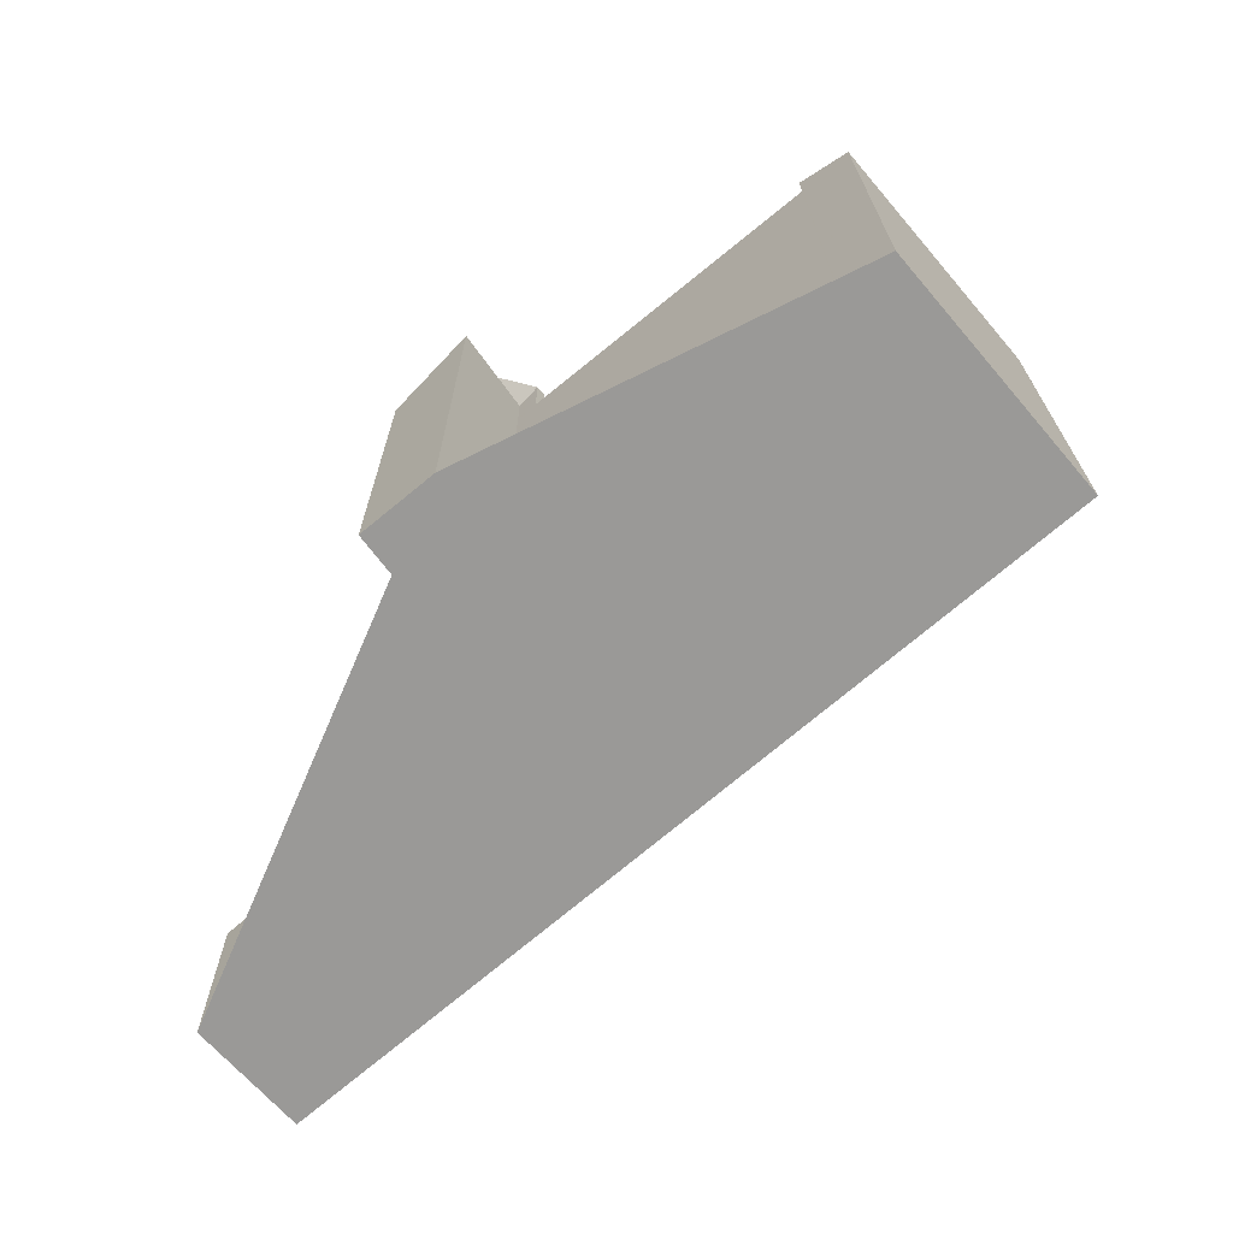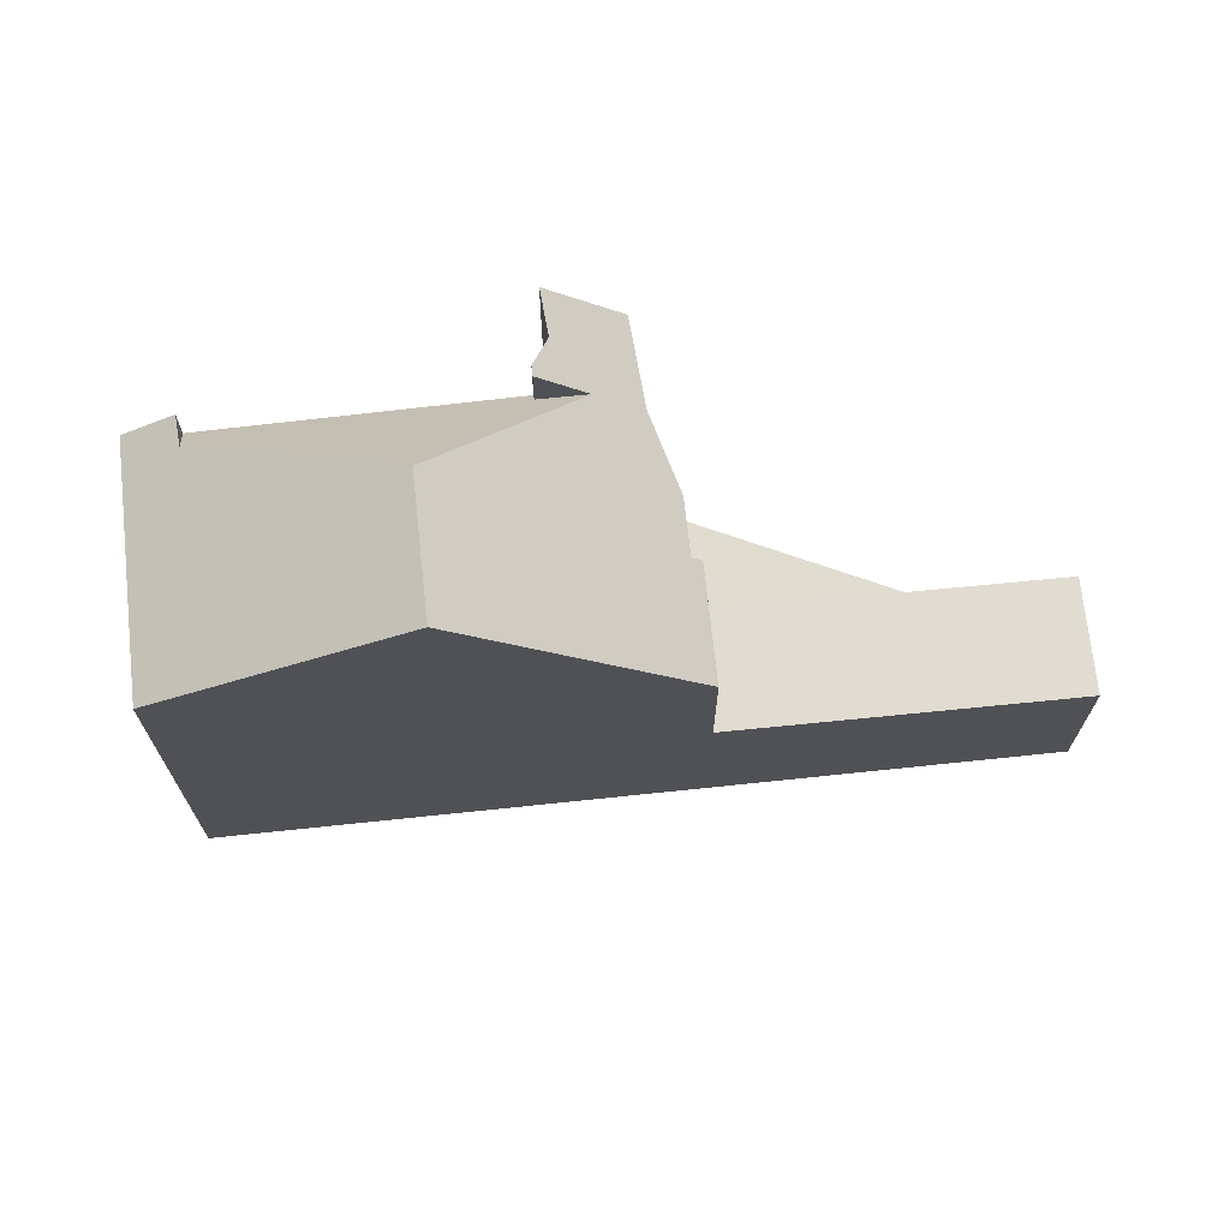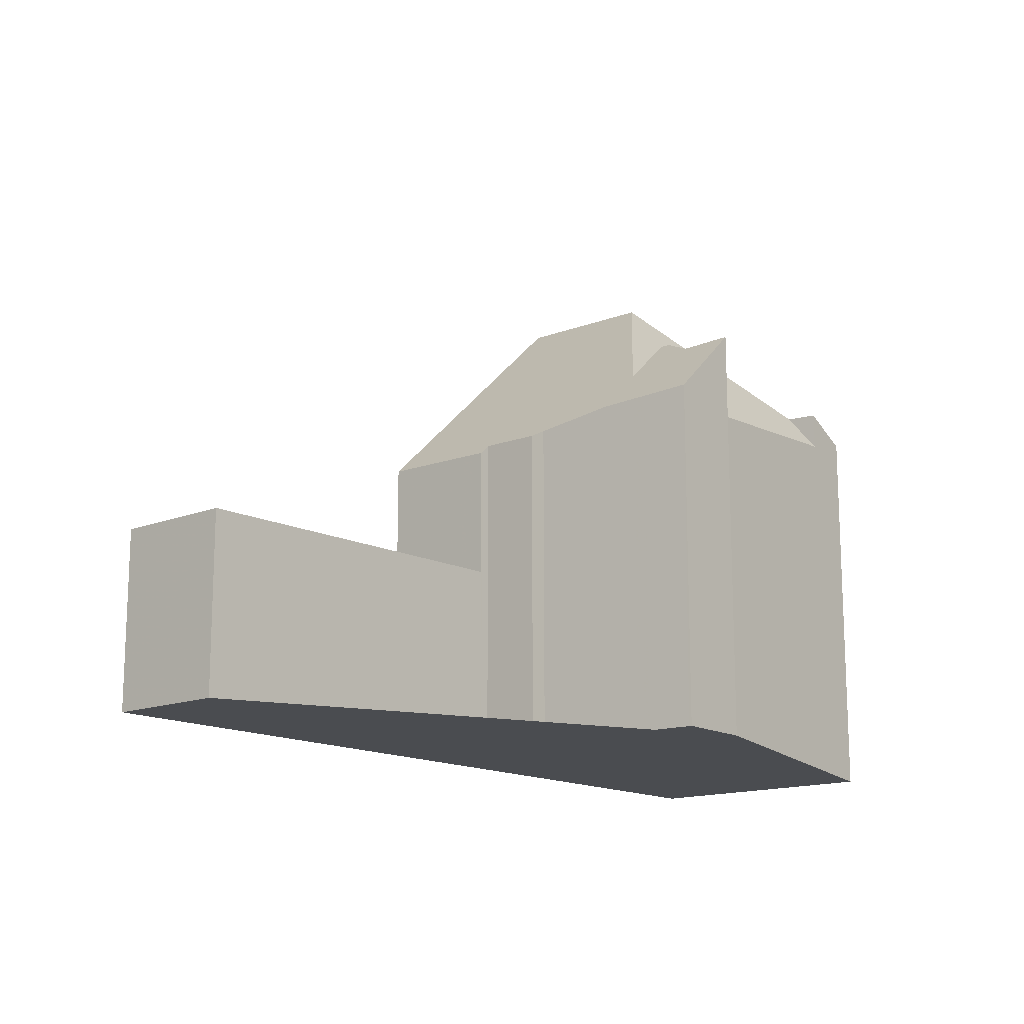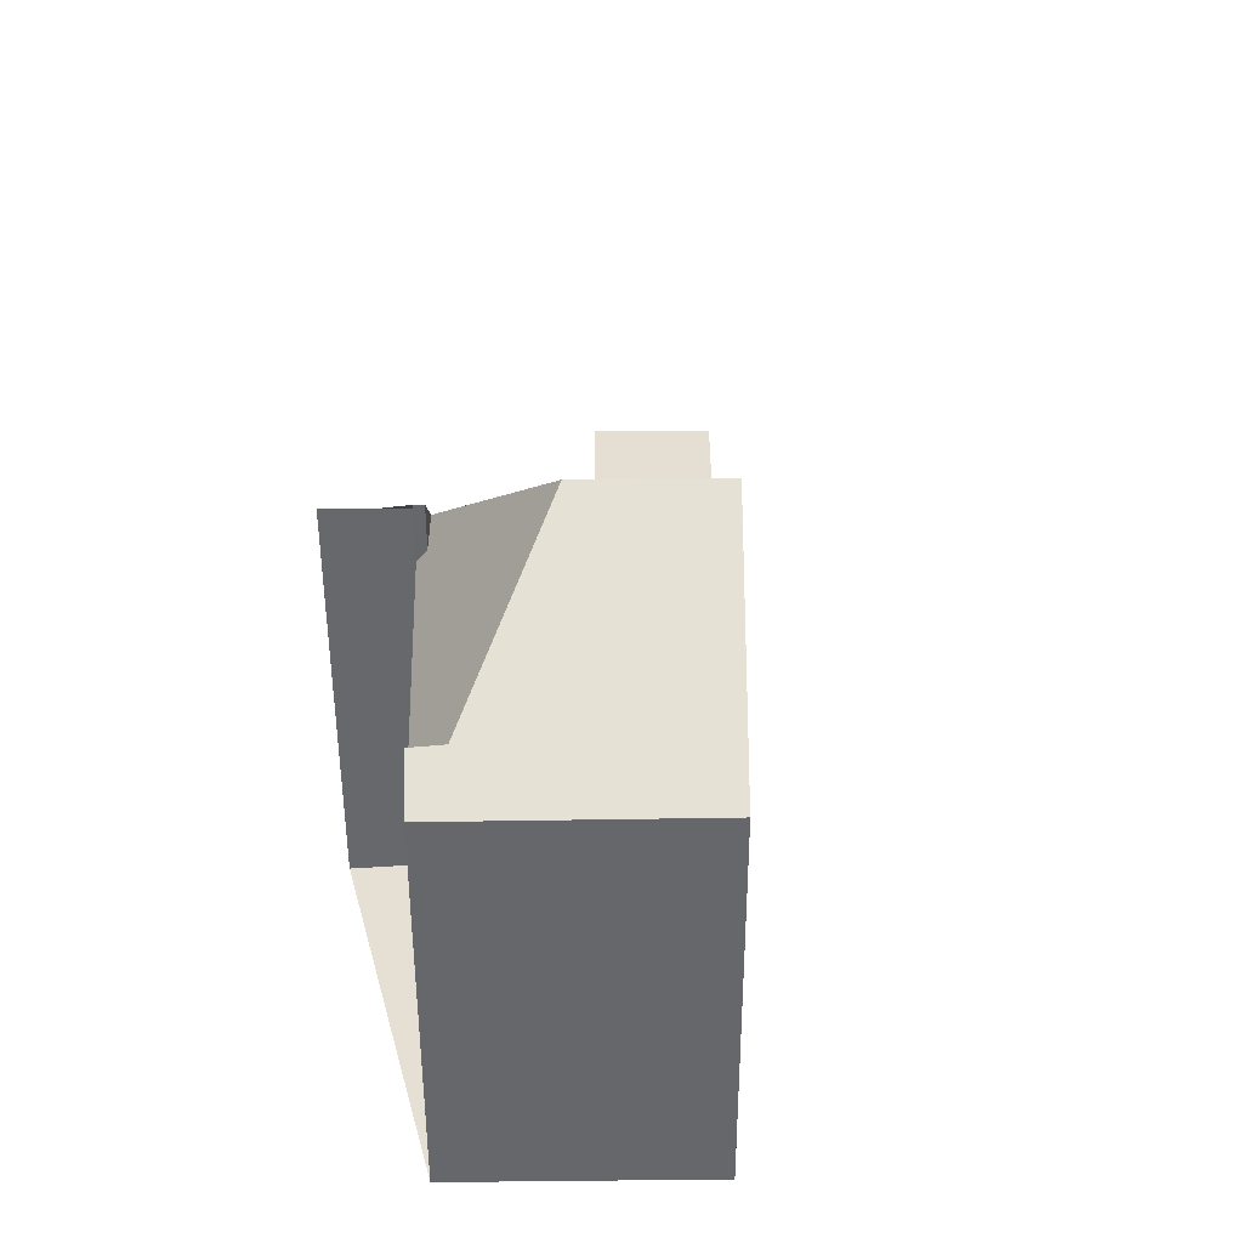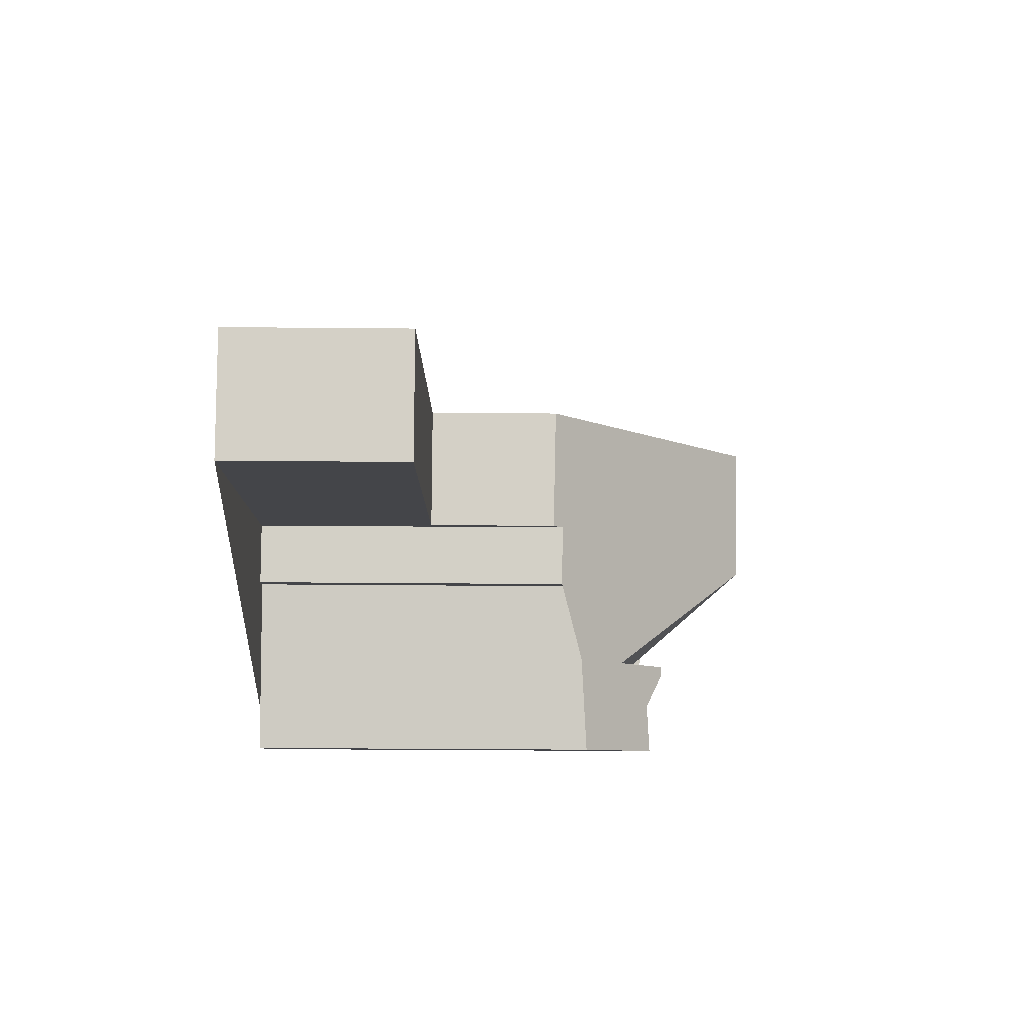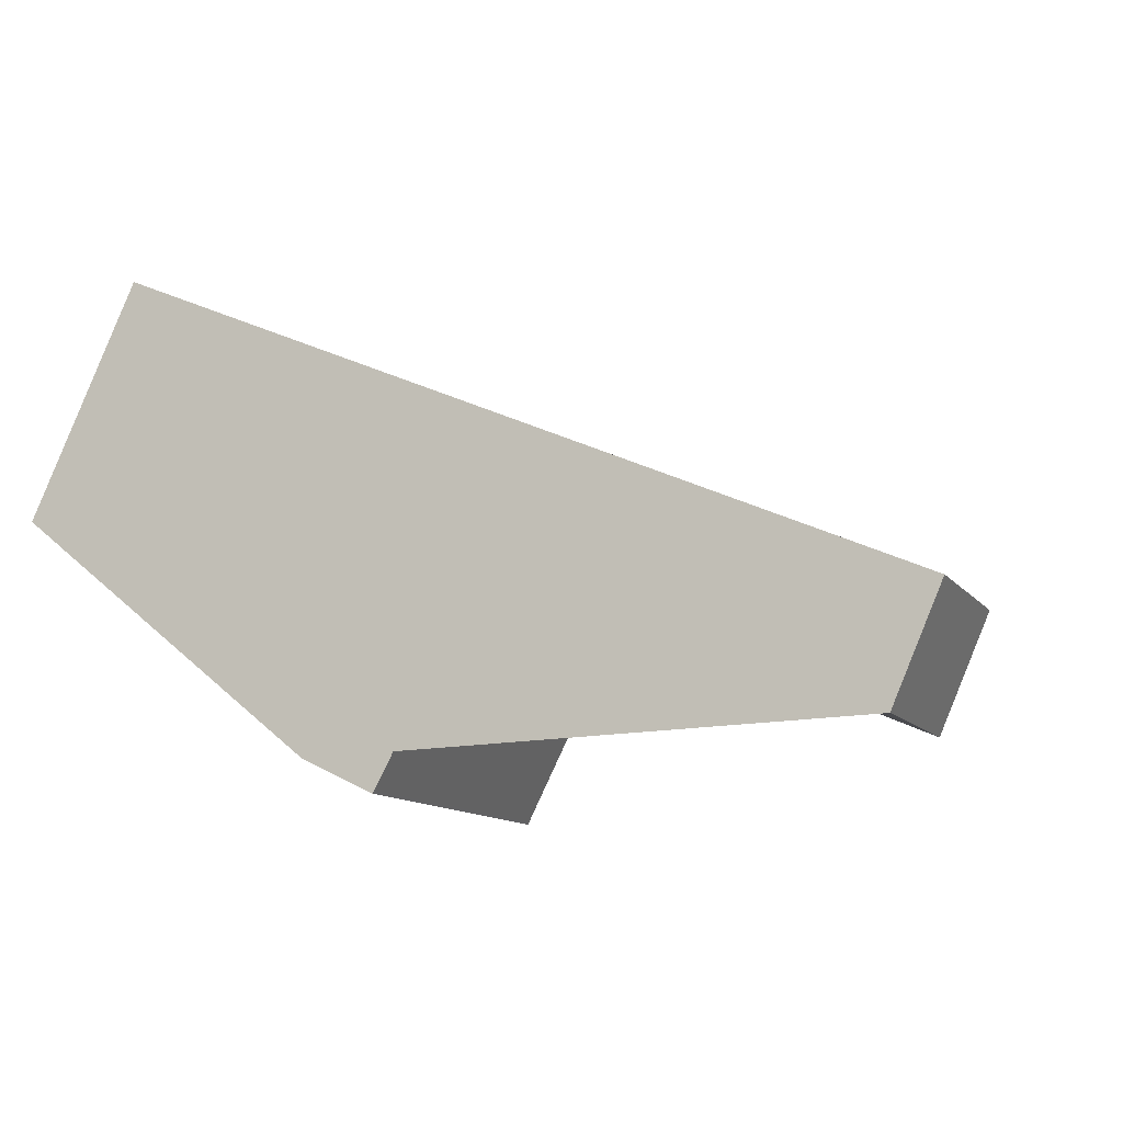
<metadata>
{"format":"obj","ext":"obj","renderer":"f3d","projection":"perspective","resolution":1024,"background":"white","views":[{"elev":-69.0,"azim":65.2,"up":"+Z"},{"elev":69.5,"azim":-162.0,"up":"+Z"},{"elev":-14.9,"azim":-25.6,"up":"+Z"},{"elev":37.9,"azim":113.9,"up":"+Z"},{"elev":-33.0,"azim":-90.7,"up":"+Y"},{"elev":-11.6,"azim":-157.5,"up":"+Y"}]}
</metadata>
<code>
v -490.5 -709 6.795
v -489.9 -710.2 6.878
v -491 -710.7 5.68
v -492.4 -708.2 5.516
v -492.7 -708.3 5.233
v -493.1 -707.4 5.244
v -486.6 -702.4 6.677
v -484.9 -706.2 6.648
v -498.7 -709.9 2.868
v -499.5 -708.1 2.87
v -490.4 -704.1 8.737
v -489.5 -706.2 8.725
v -491.5 -709.8 5.623
v -490.4 -704.1 8.737
v -490.4 -704.1 8.737
v -495.4 -708.5 2.922
v -496.2 -706.7 2.923
v -494 -705.7 5.113
v -493.2 -707.5 5.08
v -490.2 -708.8 7.109
v -489.5 -706.2 8.725
v -484.9 -706 6.649
v -486.6 -702.4 6.677
v -490.4 -704.1 8.737
v -489.5 -706.2 8.725
v -485.6 -706.5 7.076
v -493.2 -707.5 2.957
v -494 -705.7 2.959
v -491 -709 6.337
v -485.9 -706.1 7.097
v -485.6 -706.5 6.441
v -490.2 -708.8 6.134
v -496.2 -706.7 2.923
v -494 -705.7 5.113
v -499.5 -708.1 2.87
v -494 -705.7 2.959
v -485.9 -706.1 7.097
v -485.6 -706.5 7.076
v -487.6 -702.8 7.24
v -487.6 -702.9 7.239
v -485.9 -706.1 7.097
v -485.6 -706.5 6.441
v -491.5 -709.8 5.662
v -493.8 -705.6 5.384
v -491 -710.7 5.721
v -493.8 -705.6 5.383
v -485.8 -706.1 7.071
v -485.6 -706.5 7.071
v -487.3 -702.7 7.068
v -487.3 -702.7 7.068
v -484.9 -706.2 6.682
v -485 -706 6.683
v -486.7 -702.4 6.71
v -486.7 -702.4 6.71
v -486.4 -705.1 7.141
v -486.3 -705 7.07
v -489.8 -706.7 8.251
v -492.4 -708.1 5.547
v -492.7 -708.2 5.235
v -488.6 -706.2 8.331
v -485.6 -704.7 6.693
v -485.6 -704.6 6.66
v -488.6 -706.2 8.331
v -489.8 -706.7 8.251
v -491 -709 6.337
v -486.7 -707.1 6.37
v -491.8 -709.3 5.589
v -491.7 -709.3 5.63
v -491 -709 6.337
v -490.3 -708.7 6.343
v -490.3 -708.7 7.112
v -493.2 -707.5 5.127
v -494.1 -705.8 2.957
v -494.1 -705.7 2.957
v -493.5 -706.9 5.09
v -493.5 -706.9 2.957
v -499.3 -708 2.873
v -499.3 -708.1 2.873
v -498.5 -709.9 2.871
v -493.5 -706.9 5.09
v -494 -705.7 5.113
v -494 -705.7 5.113
v -493.5 -706.9 2.957
v -493.2 -707.5 2.957
v -493.2 -707.5 5.08
v -494 -705.7 2.959
v -494 -705.7 2.959
v -489.8 -705.5 8.728
v -489.8 -705.5 8.728
v -492.9 -707.1 5.485
v -493.3 -707.3 5.115
v -486.9 -704.1 7.182
v -486.7 -704 7.069
v -486.1 -703.7 6.7
v -486 -703.7 6.667
v -495.4 -708.4 2.922
v -493.3 -707.3 2.957
v -493.3 -707.3 5.083
v -493.3 -707.3 5.083
v -493.3 -707.3 2.957
v -497.4 -709.4 2.889
v -491.4 -710 5.676
v -491.4 -710 5.635
v -490.2 -709.5 6.829
v -491 -710.7 5.718
v -491.1 -710.7 5.677
v -489.9 -710.1 6.878
v -490.5 -708.1 7.123
v -490.3 -708.7 6.343
v -490.3 -708.7 7.112
v -490.3 -708.7 6.343
v -490.2 -708.8 7.109
v -490.3 -708.7 7.112
v -490.5 -708.1 7.123
v -490.9 -707.3 7.137
v -491.3 -706.3 7.155
v -492 -704.8 7.183
v -492 -704.8 7.183
v -490.2 -708.8 6.134
v -490.2 -709.5 6.829
v -490.5 -709 6.795
v -490.5 -709 0
v -490.2 -709.5 0
v -491 -710.7 5.721
v -489.9 -710.2 6.878
v -489.9 -710.2 0
v -491 -710.7 0
v -491.1 -710.7 5.677
v -491 -710.7 5.68
v -491 -710.7 0
v -491.1 -710.7 8.882e-16
v -492.7 -708.3 5.233
v -492.4 -708.2 5.516
v -492.4 -708.2 8.882e-16
v -492.7 -708.3 0
v -492.7 -708.2 5.235
v -492.7 -708.3 5.233
v -492.7 -708.3 0
v -492.7 -708.2 0
v -493.2 -707.5 5.127
v -493.1 -707.4 5.244
v -493.1 -707.4 8.882e-16
v -493.2 -707.5 0
v -486.6 -702.4 6.677
v -486.6 -702.4 6.677
v -486.6 -702.4 0
v -486.6 -702.4 8.882e-16
v -484.9 -706.2 6.682
v -484.9 -706.2 6.648
v -484.9 -706.2 0
v -484.9 -706.2 0
v -499.5 -708.1 2.87
v -498.7 -709.9 2.868
v -498.7 -709.9 0
v -499.5 -708.1 4.441e-16
v -499.3 -708 2.873
v -499.5 -708.1 2.87
v -499.5 -708.1 0
v -499.3 -708 0
v -491.8 -709.3 5.589
v -491.5 -709.8 5.623
v -491.5 -709.8 -8.882e-16
v -491.8 -709.3 0
v -487.6 -702.8 7.24
v -490.4 -704.1 8.737
v -490.4 -704.1 1.776e-15
v -487.6 -702.8 0
v -497.4 -709.4 2.889
v -495.4 -708.5 2.922
v -495.4 -708.5 0
v -497.4 -709.4 4.441e-16
v -494.1 -705.7 2.957
v -496.2 -706.7 2.923
v -496.2 -706.7 0
v -494.1 -705.7 0
v -484.9 -706.2 6.648
v -484.9 -706 6.649
v -484.9 -706 0
v -484.9 -706.2 0
v -486 -703.7 6.667
v -486.6 -702.4 6.677
v -486.6 -702.4 8.882e-16
v -486 -703.7 0
v -499.5 -708.1 2.87
v -499.5 -708.1 2.87
v -499.5 -708.1 4.441e-16
v -499.5 -708.1 0
v -487.3 -702.7 7.068
v -487.6 -702.8 7.24
v -487.6 -702.8 0
v -487.3 -702.7 0
v -486.7 -707.1 6.37
v -485.6 -706.5 6.441
v -485.6 -706.5 8.882e-16
v -486.7 -707.1 0
v -491 -710.7 5.68
v -491 -710.7 5.721
v -491 -710.7 0
v -491 -710.7 0
v -492 -704.8 7.183
v -493.8 -705.6 5.383
v -493.8 -705.6 0
v -492 -704.8 0
v -485.6 -706.5 7.076
v -485.6 -706.5 7.071
v -485.6 -706.5 0
v -485.6 -706.5 8.882e-16
v -486.7 -702.4 6.71
v -487.3 -702.7 7.068
v -487.3 -702.7 0
v -486.7 -702.4 0
v -485.6 -706.5 7.071
v -484.9 -706.2 6.682
v -484.9 -706.2 0
v -485.6 -706.5 0
v -486.6 -702.4 6.677
v -486.7 -702.4 6.71
v -486.7 -702.4 0
v -486.6 -702.4 0
v -493.1 -707.4 5.244
v -492.7 -708.2 5.235
v -492.7 -708.2 0
v -493.1 -707.4 8.882e-16
v -484.9 -706 6.649
v -485.6 -704.6 6.66
v -485.6 -704.6 8.882e-16
v -484.9 -706 0
v -490.2 -708.8 6.134
v -486.7 -707.1 6.37
v -486.7 -707.1 0
v -490.2 -708.8 8.882e-16
v -492.4 -708.2 5.516
v -491.8 -709.3 5.589
v -491.8 -709.3 0
v -492.4 -708.2 8.882e-16
v -493.2 -707.5 5.08
v -493.2 -707.5 5.127
v -493.2 -707.5 0
v -493.2 -707.5 0
v -494 -705.7 2.959
v -494.1 -705.7 2.957
v -494.1 -705.7 0
v -494 -705.7 0
v -496.2 -706.7 2.923
v -499.3 -708 2.873
v -499.3 -708 0
v -496.2 -706.7 0
v -498.7 -709.9 2.868
v -498.5 -709.9 2.871
v -498.5 -709.9 0
v -498.7 -709.9 0
v -493.8 -705.6 5.383
v -494 -705.7 5.113
v -494 -705.7 -8.882e-16
v -493.8 -705.6 0
v -495.4 -708.5 2.922
v -493.2 -707.5 2.957
v -493.2 -707.5 0
v -495.4 -708.5 0
v -485.6 -704.6 6.66
v -486 -703.7 6.667
v -486 -703.7 0
v -485.6 -704.6 8.882e-16
v -498.5 -709.9 2.871
v -497.4 -709.4 2.889
v -497.4 -709.4 4.441e-16
v -498.5 -709.9 0
v -491.5 -709.8 5.623
v -491.4 -710 5.635
v -491.4 -710 0
v -491.5 -709.8 -8.882e-16
v -489.9 -710.1 6.878
v -490.2 -709.5 6.829
v -490.2 -709.5 0
v -489.9 -710.1 8.882e-16
v -491.4 -710 5.635
v -491.1 -710.7 5.677
v -491.1 -710.7 8.882e-16
v -491.4 -710 0
v -489.9 -710.2 6.878
v -489.9 -710.1 6.878
v -489.9 -710.1 8.882e-16
v -489.9 -710.2 0
v -490.5 -709 6.795
v -490.2 -708.8 7.109
v -490.2 -708.8 0
v -490.5 -709 0
v -490.4 -704.1 8.737
v -492 -704.8 7.183
v -492 -704.8 0
v -490.4 -704.1 1.776e-15
v -490.5 -709 0
v -489.9 -710.2 0
v -491 -710.7 0
v -492.4 -708.2 0
v -492.7 -708.3 0
v -493.1 -707.4 0
v -498.7 -709.9 0
v -499.5 -708.1 0
v -486.6 -702.4 0
v -484.9 -706.2 0
f 73 33 17 74
f 117 14 88 116
f 118 11 14 117
f 78 35 10 77
f 40 24 15 39
f 55 37 63
f 110 29 111
f 75 34 36 76
f 31 26 30
f 70 32 20 71
f 79 9 35 78
f 34 18 28 36
f 48 38 37 47
f 50 40 39 49
f 56 47 37 55
f 91 80 81 44 90
f 103 13 43 102
f 82 46 44 81
f 109 65 108
f 52 22 8 51
f 54 7 23 53
f 62 22 52 61
f 51 48 47 52
f 53 50 49 54
f 61 52 47 56
f 93 56 55 92
f 68 43 13 67
f 57 25 60
f 95 62 61 94
f 94 61 56 93
f 69 43 68
f 92 55 63 21 89
f 97 84 16 96
f 67 4 5 59 58 68
f 115 64 114
f 98 80 91
f 83 73 86
f 86 73 74 87
f 99 75 76 100
f 77 17 33 78
f 96 16 101
f 90 58 59 6 72 91
f 92 40 50 93
f 94 53 23 95
f 93 50 53 94
f 89 24 40 92
f 96 33 73 83 97
f 91 72 85 98
f 100 27 19 99
f 116 88 12 64 115
f 101 79 78 33 96
f 106 103 102 105
f 105 102 104 107
f 105 45 3 106
f 107 2 45 105
f 108 57 60 41 42 66 109
f 112 1 104 102 43 69 113
f 114 69 68 58 115
f 116 90 44 117
f 117 44 46 118
f 115 58 90 116
f 109 66 119
f 121 122 123 120
f 125 126 127 124
f 129 130 131 128
f 133 134 135 132
f 137 138 139 136
f 141 142 143 140
f 145 146 147 144
f 149 150 151 148
f 153 154 155 152
f 157 158 159 156
f 161 162 163 160
f 165 166 167 164
f 169 170 171 168
f 173 174 175 172
f 177 178 179 176
f 181 182 183 180
f 185 186 187 184
f 189 190 191 188
f 193 194 195 192
f 197 198 199 196
f 201 202 203 200
f 205 206 207 204
f 209 210 211 208
f 213 214 215 212
f 217 218 219 216
f 221 222 223 220
f 225 226 227 224
f 229 230 231 228
f 233 234 235 232
f 237 238 239 236
f 241 242 243 240
f 245 246 247 244
f 249 250 251 248
f 253 254 255 252
f 257 258 259 256
f 261 262 263 260
f 265 266 267 264
f 269 270 271 268
f 273 274 275 272
f 277 278 279 276
f 281 282 283 280
f 285 286 287 284
f 289 290 291 288
f 293 294 295 296 297 298 299 300 301 292

</code>
